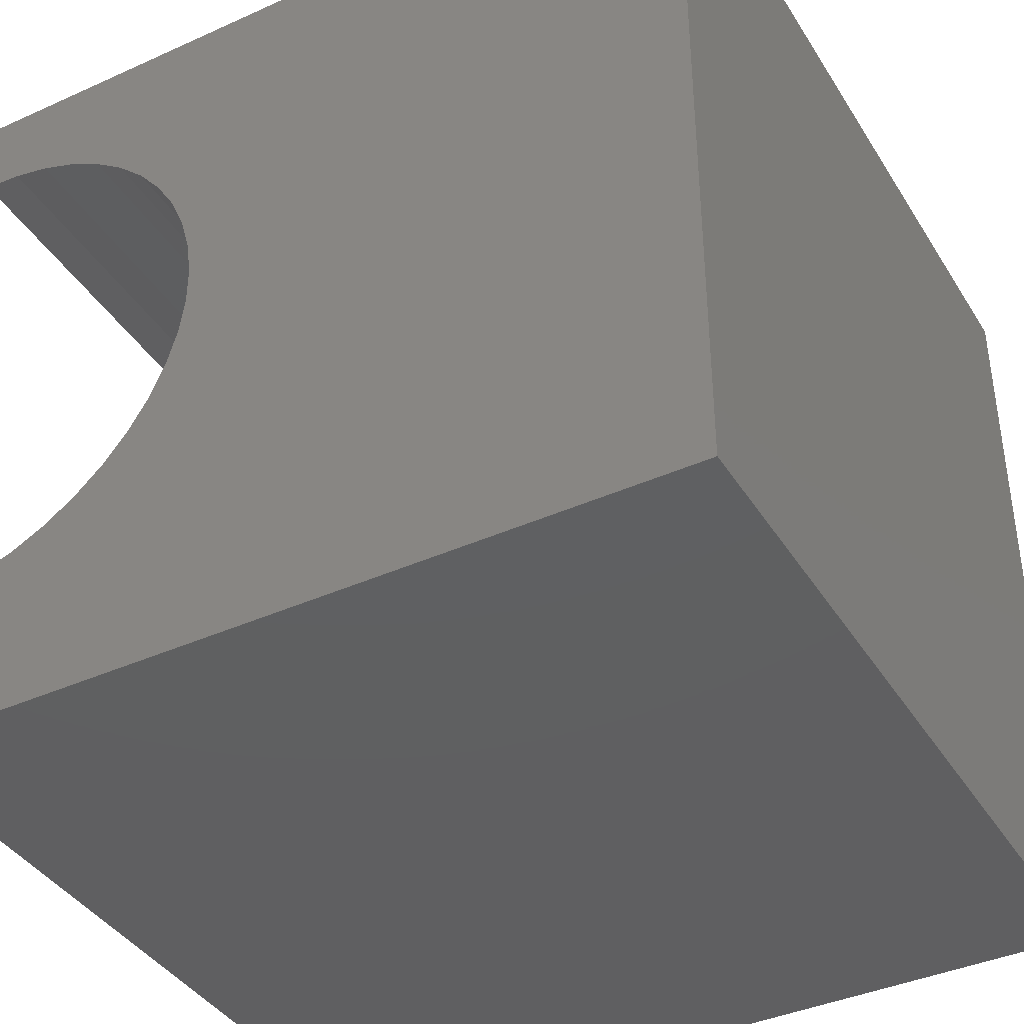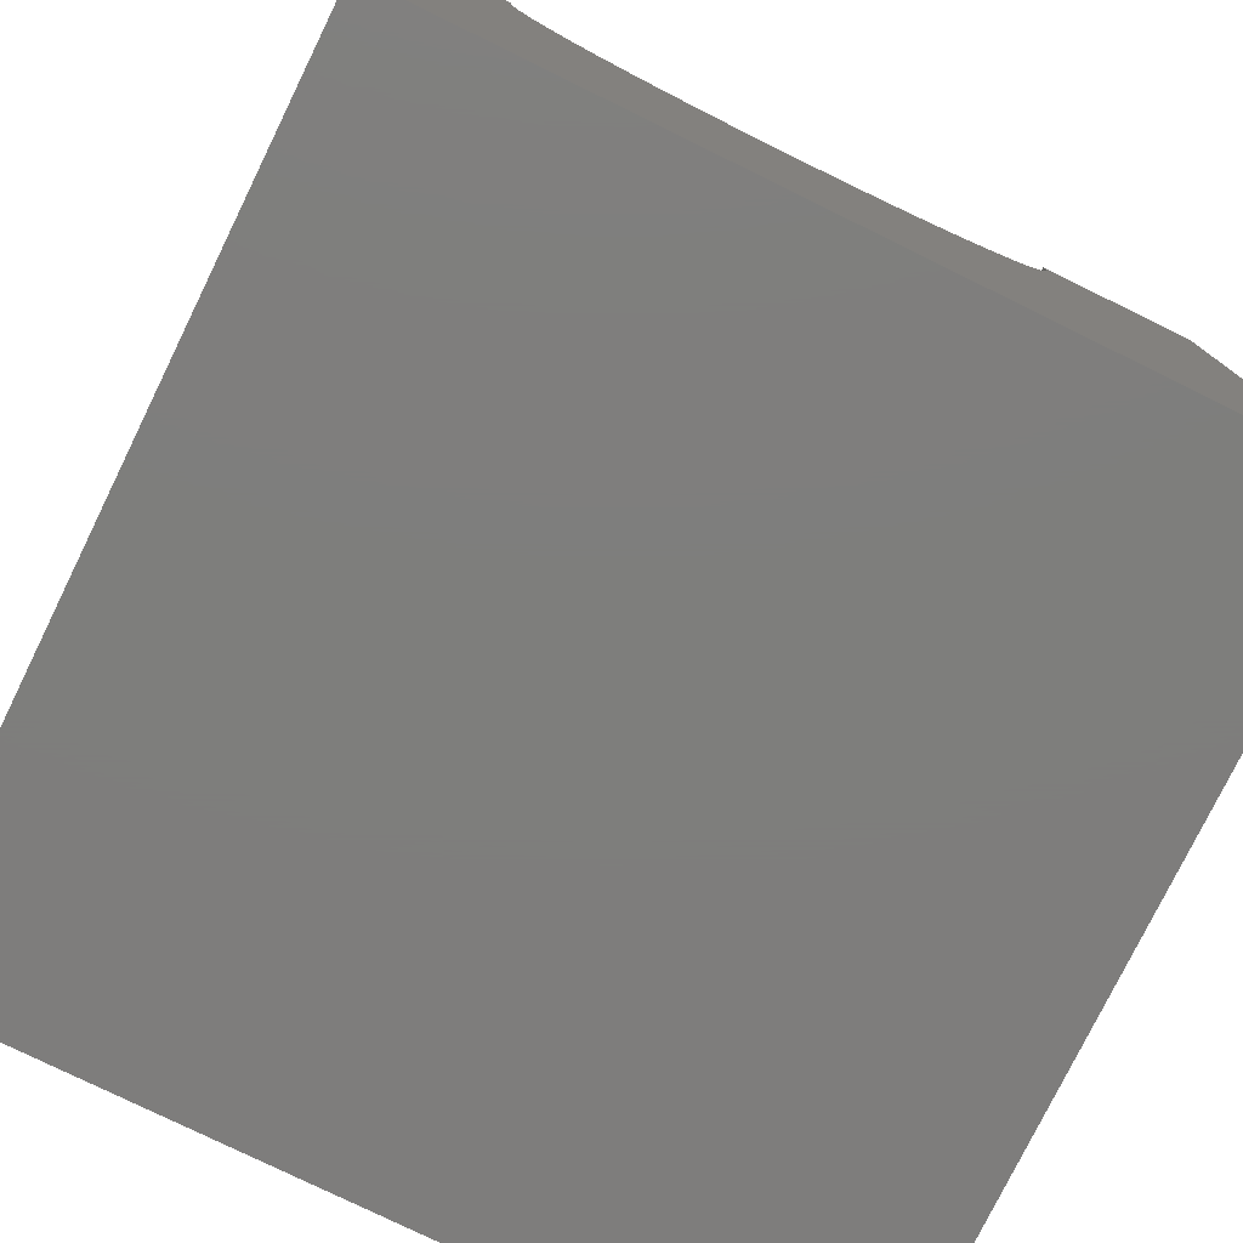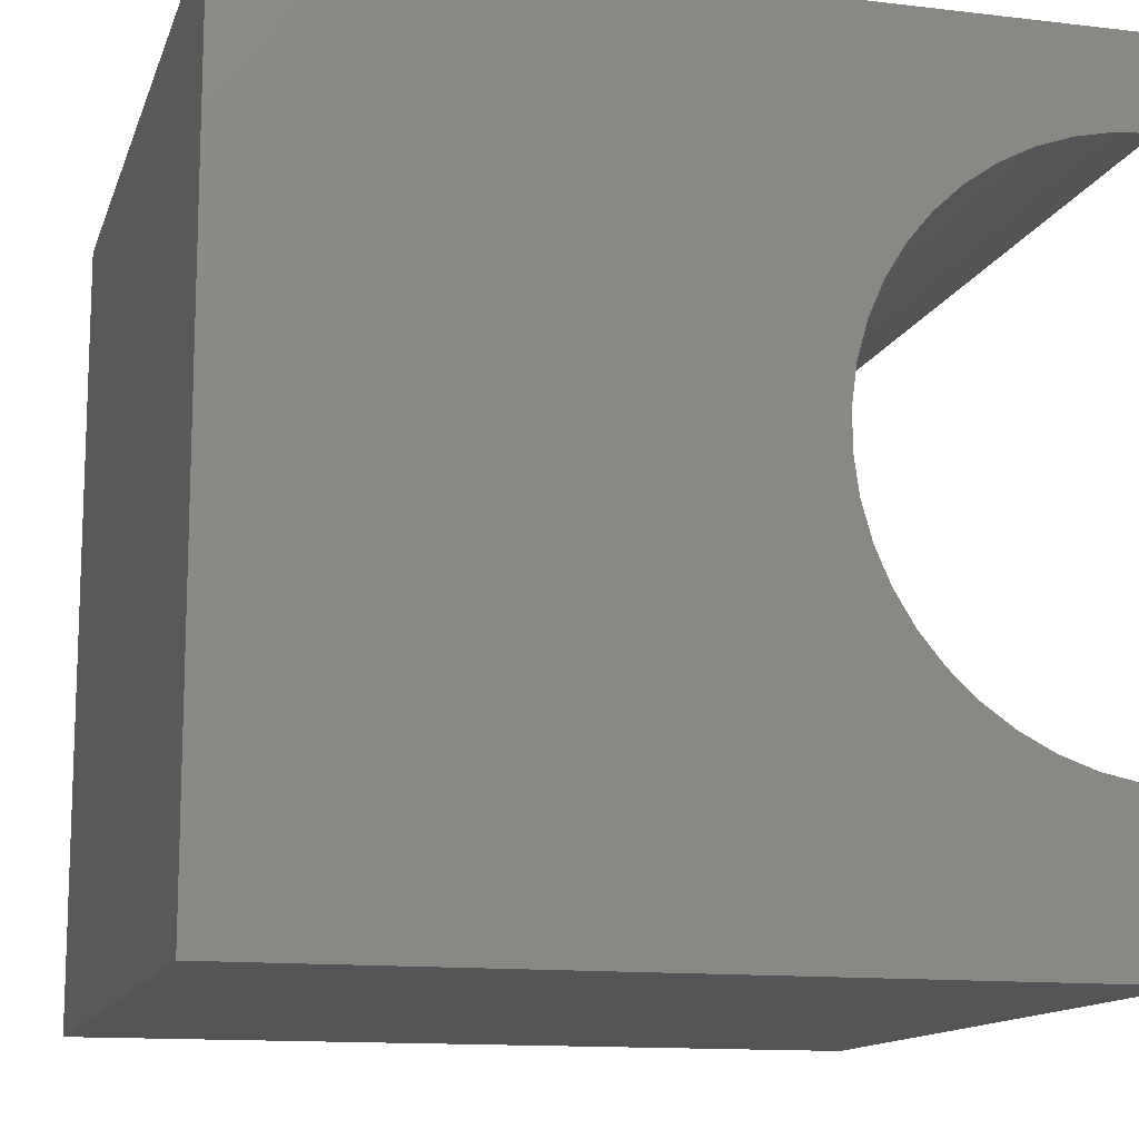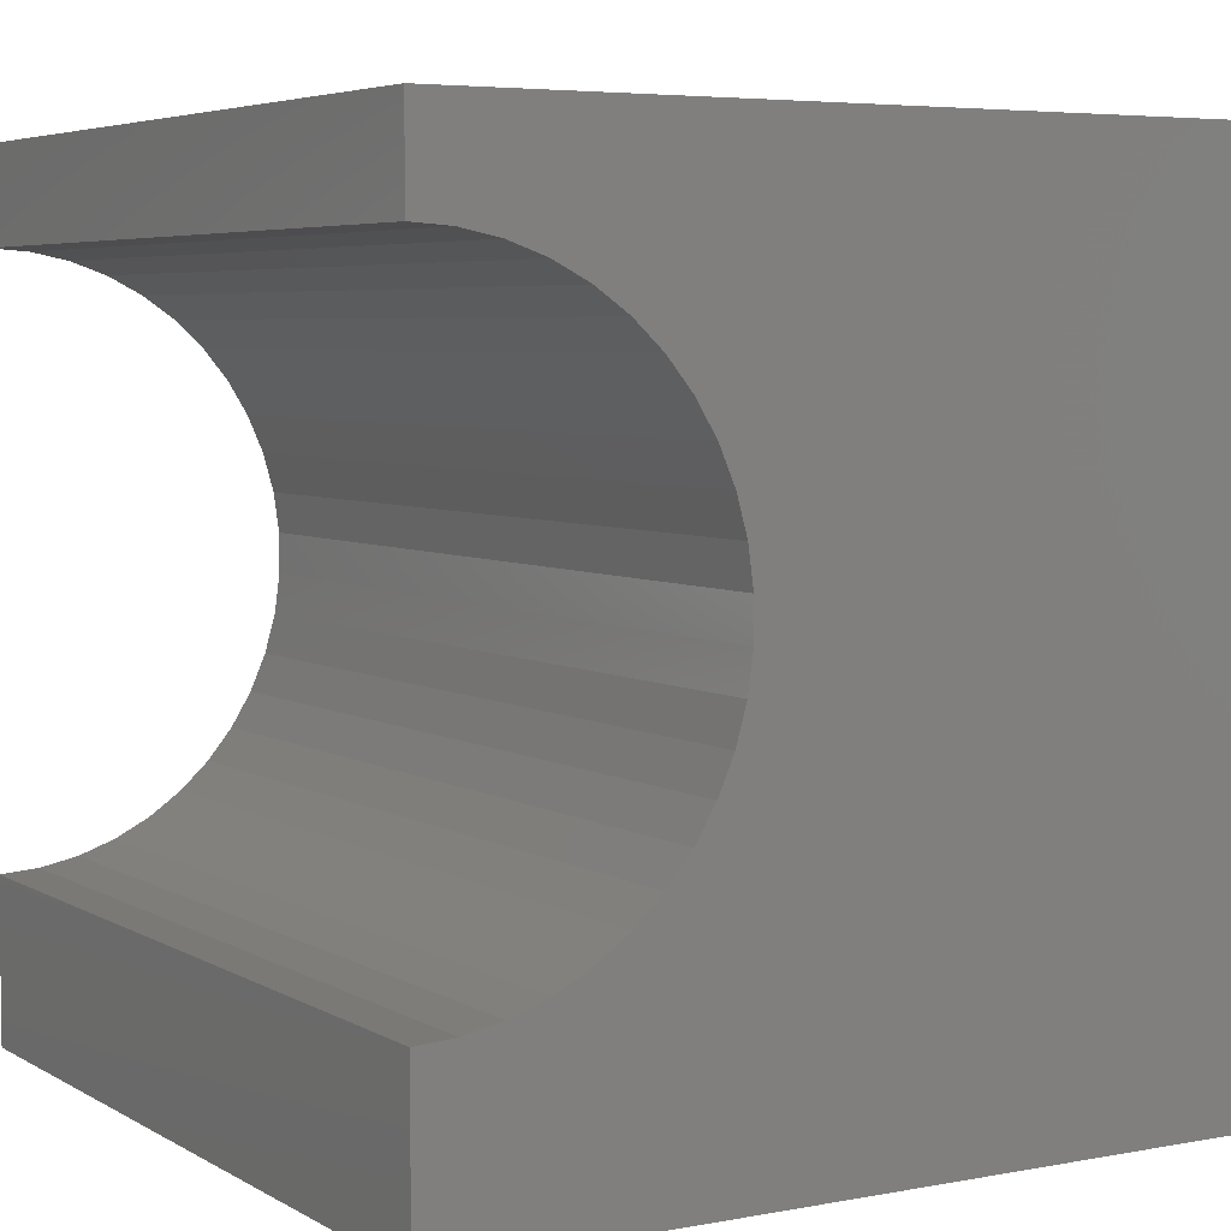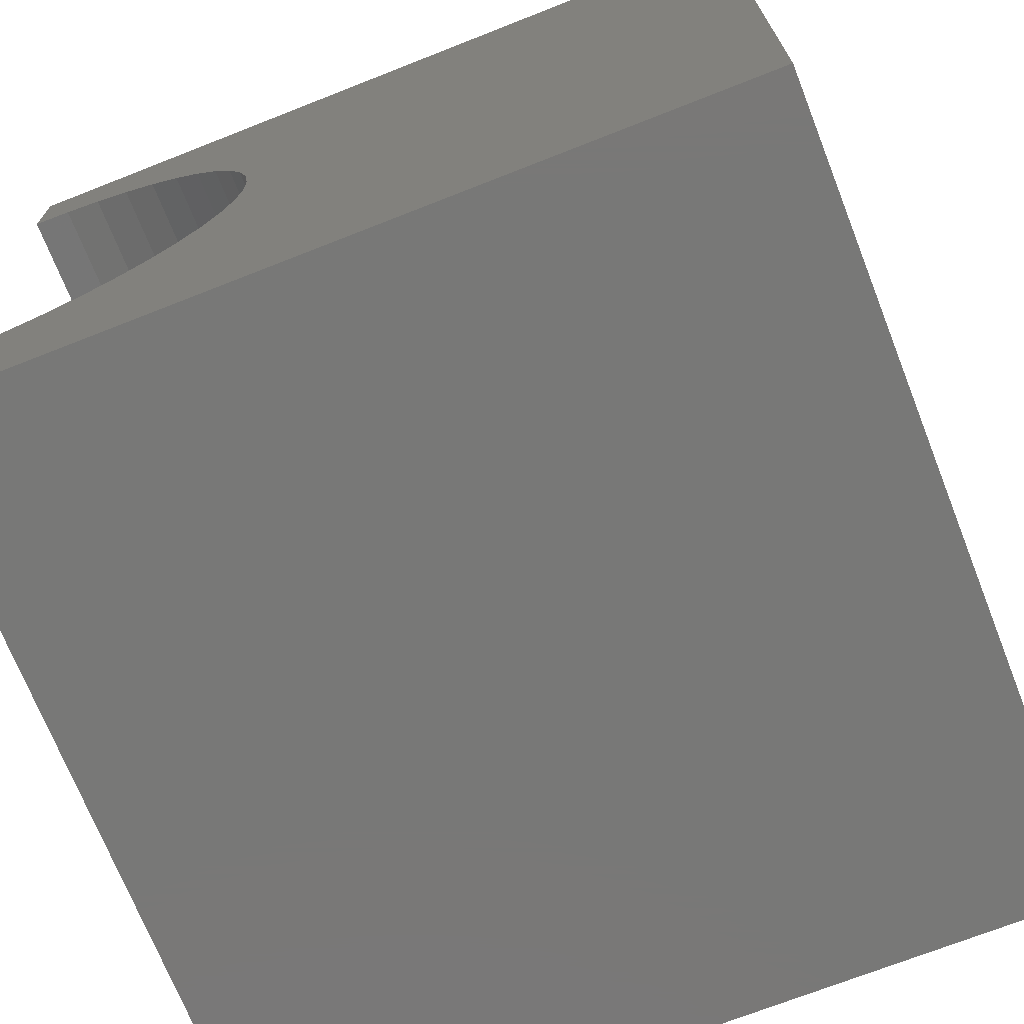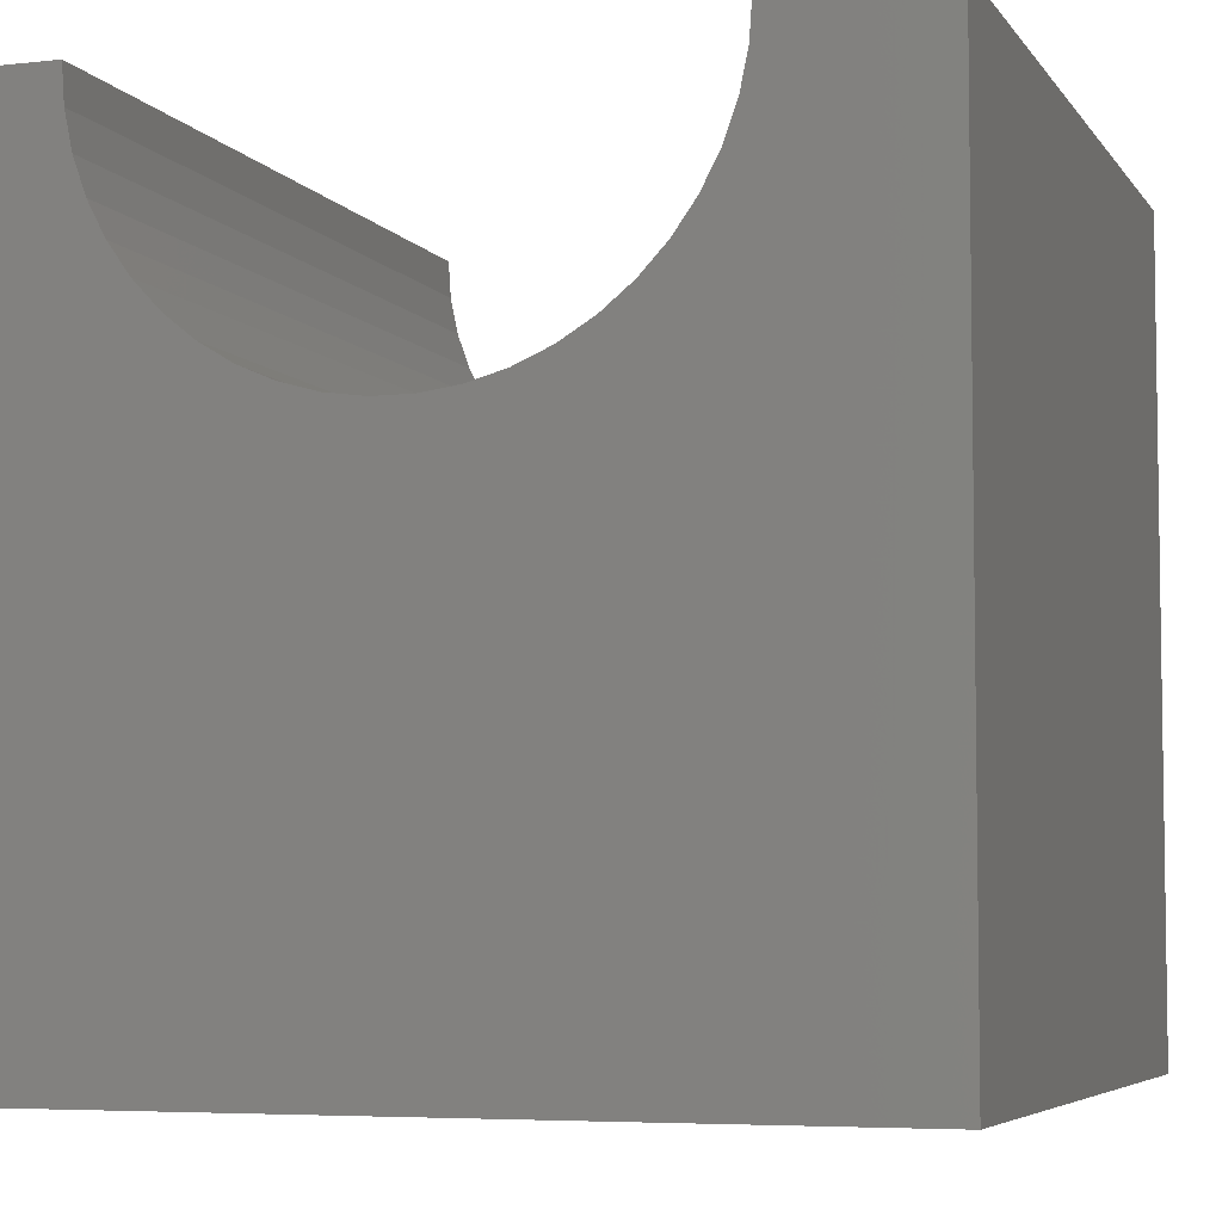
<metadata>
{"format":"stl","ext":"stl","renderer":"f3d","projection":"perspective","resolution":1024,"background":"white","views":[{"elev":-39.9,"azim":119.1,"up":"+Y"},{"elev":-77.7,"azim":-116.1,"up":"+Z"},{"elev":-13.0,"azim":-105.2,"up":"+Y"},{"elev":5.1,"azim":59.2,"up":"+Y"},{"elev":-71.0,"azim":111.5,"up":"+Y"},{"elev":-5.5,"azim":-71.1,"up":"+Z"}]}
</metadata>
<code>
# stl→obj: 56 verts, 108 faces
v 10 8.874 10
v 10 10 10
v 0 8.874 10
v 0 10 10
v 0 8.842 9.529
v 0 1.955 10
v 0 1.987 9.529
v 0 0 10
v 0 2.083 9.067
v 0 0 0
v 0 2.242 8.622
v 0 8.098 7.817
v 0 8.37 8.203
v 0 10 0
v 0 8.588 8.622
v 0 8.746 9.067
v 0 2.459 8.203
v 0 2.731 7.817
v 0 3.053 7.472
v 0 3.42 7.174
v 0 3.823 6.928
v 0 4.256 6.74
v 0 4.711 6.613
v 0 5.178 6.549
v 0 5.651 6.549
v 0 6.118 6.613
v 0 6.573 6.74
v 0 7.006 6.928
v 0 7.41 7.174
v 0 7.776 7.472
v 10 1.955 10
v 10 0 10
v 10 1.987 9.529
v 10 2.083 9.067
v 10 2.242 8.622
v 10 0 0
v 10 2.459 8.203
v 10 8.588 8.622
v 10 10 0
v 10 8.746 9.067
v 10 8.842 9.529
v 10 8.37 8.203
v 10 8.098 7.817
v 10 7.776 7.472
v 10 3.42 7.174
v 10 3.053 7.472
v 10 2.731 7.817
v 10 7.41 7.174
v 10 7.006 6.928
v 10 6.573 6.74
v 10 6.118 6.613
v 10 5.651 6.549
v 10 5.178 6.549
v 10 4.711 6.613
v 10 4.256 6.74
v 10 3.823 6.928
f 1 2 3
f 3 2 4
f 5 3 4
f 6 7 8
f 8 7 9
f 8 9 10
f 10 9 11
f 12 13 14
f 14 13 15
f 14 15 4
f 4 15 16
f 4 16 5
f 11 17 10
f 10 17 18
f 10 18 19
f 19 20 10
f 10 20 21
f 10 21 22
f 22 23 10
f 10 23 24
f 10 24 14
f 14 24 25
f 25 26 14
f 14 26 27
f 14 27 28
f 28 29 14
f 14 29 30
f 14 30 12
f 6 8 31
f 31 8 32
f 31 32 33
f 33 32 34
f 34 32 35
f 35 32 36
f 35 36 37
f 38 39 40
f 40 39 2
f 40 2 41
f 41 2 1
f 38 42 39
f 39 42 43
f 39 43 44
f 45 46 36
f 36 46 47
f 36 47 37
f 44 48 39
f 39 48 49
f 39 49 50
f 50 51 39
f 39 51 52
f 39 52 36
f 36 52 53
f 36 53 54
f 54 55 36
f 36 55 56
f 36 56 45
f 14 39 10
f 10 39 36
f 2 39 4
f 4 39 14
f 36 32 10
f 10 32 8
f 6 31 33
f 6 33 7
f 7 33 34
f 7 34 9
f 9 34 35
f 9 35 11
f 11 35 37
f 11 37 17
f 17 37 47
f 17 47 18
f 18 47 46
f 18 46 19
f 19 46 45
f 19 45 20
f 20 45 56
f 20 56 21
f 21 56 55
f 21 55 22
f 22 55 54
f 22 54 23
f 23 54 53
f 23 53 24
f 24 53 52
f 24 52 25
f 25 52 51
f 25 51 26
f 26 51 50
f 26 50 27
f 27 50 49
f 27 49 28
f 28 49 48
f 28 48 29
f 29 48 44
f 29 44 30
f 30 44 43
f 30 43 12
f 12 43 42
f 12 42 13
f 13 42 38
f 13 38 15
f 15 38 40
f 15 40 16
f 16 40 41
f 16 41 5
f 5 41 1
f 5 1 3

</code>
